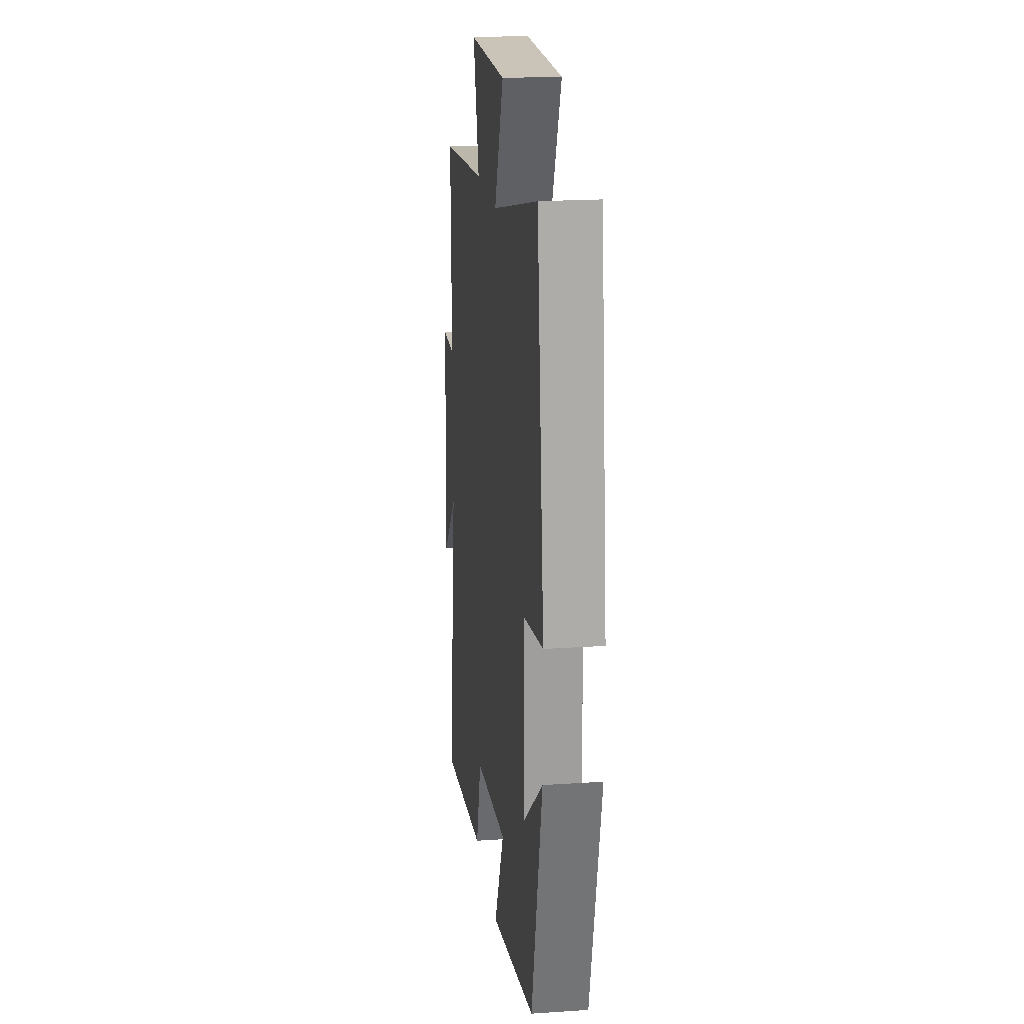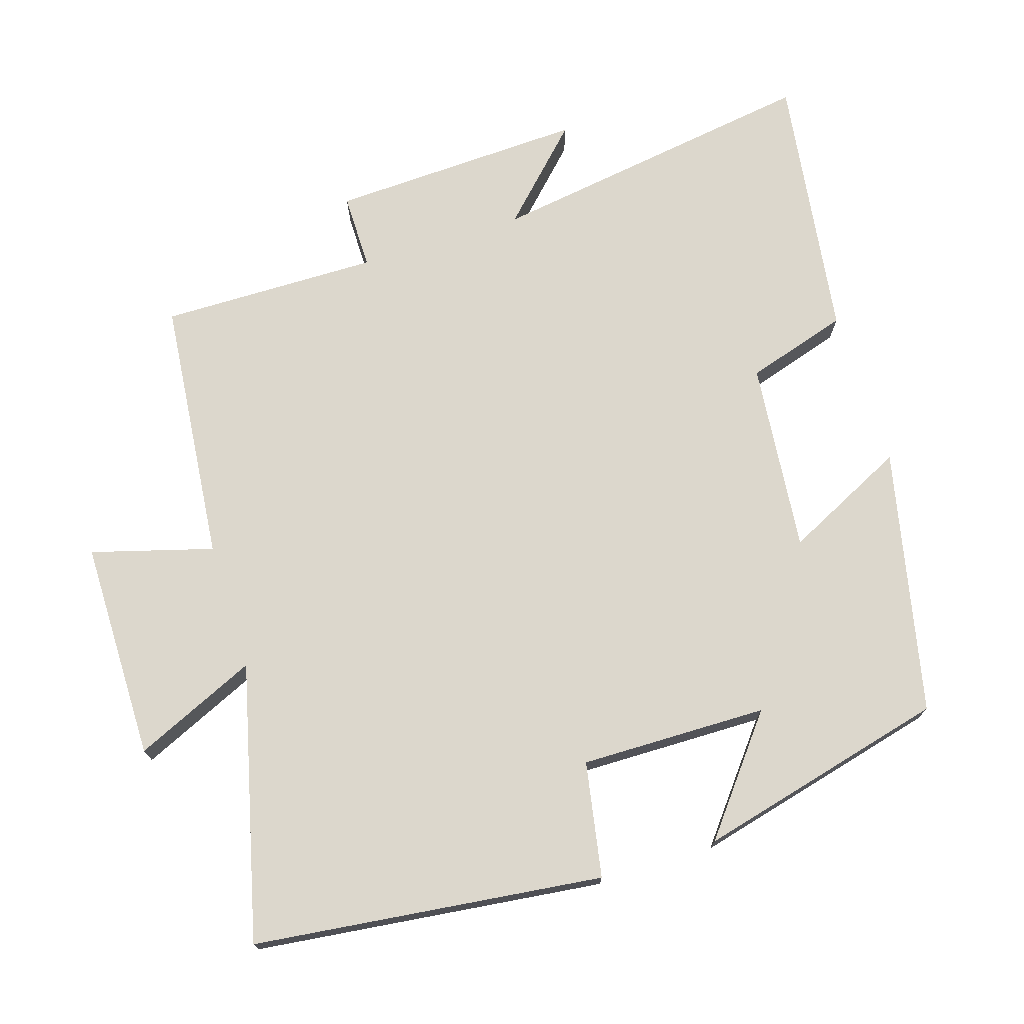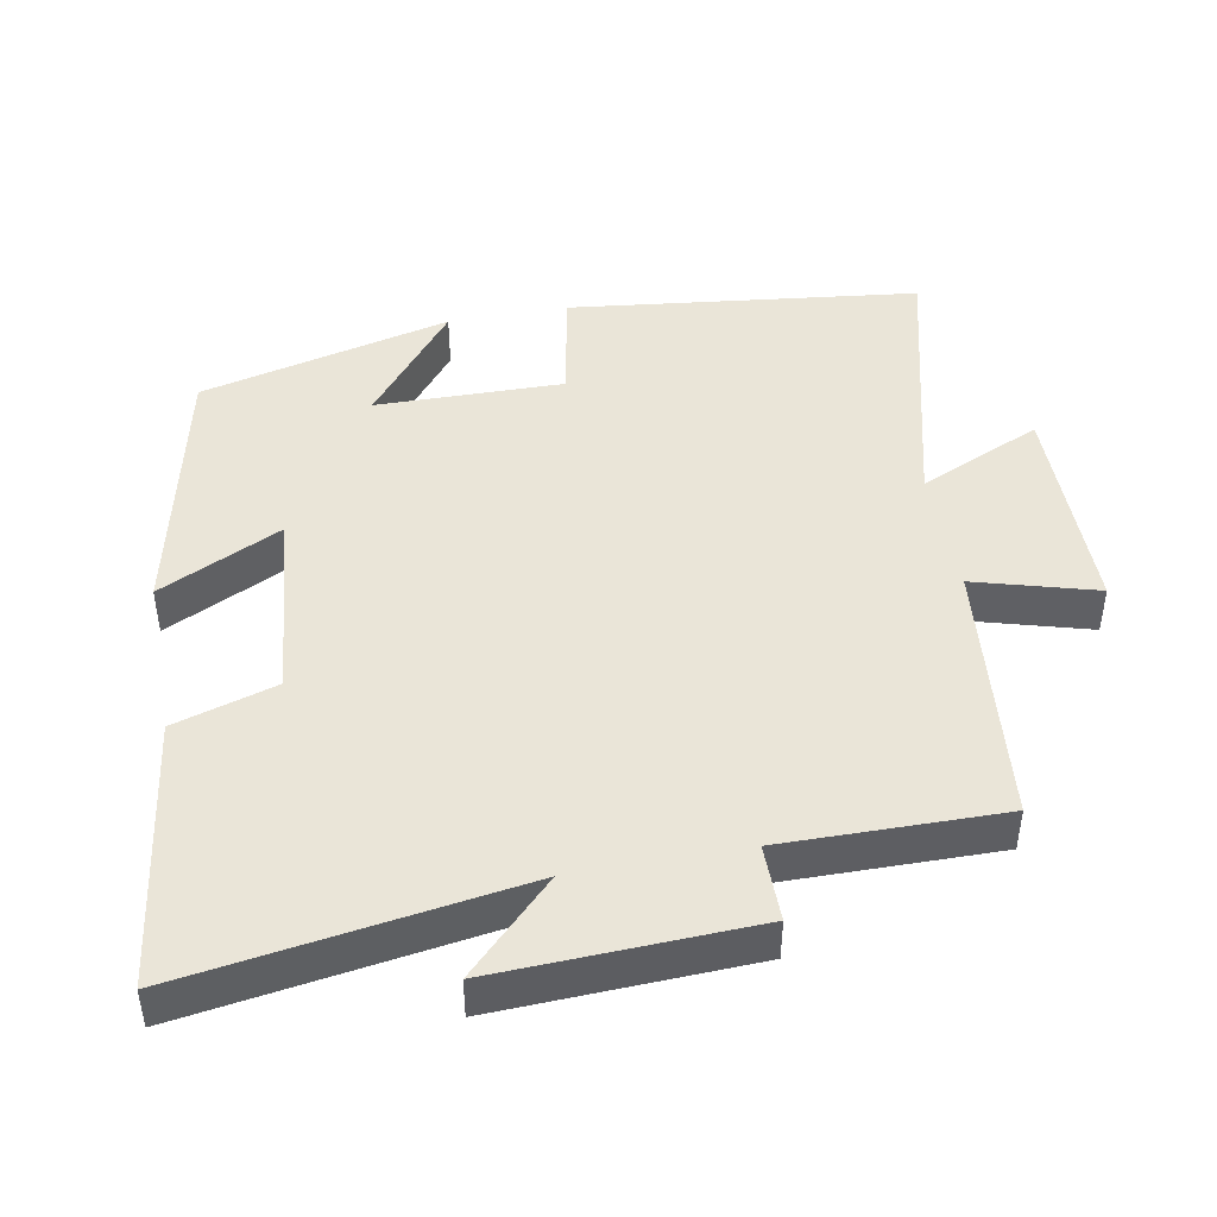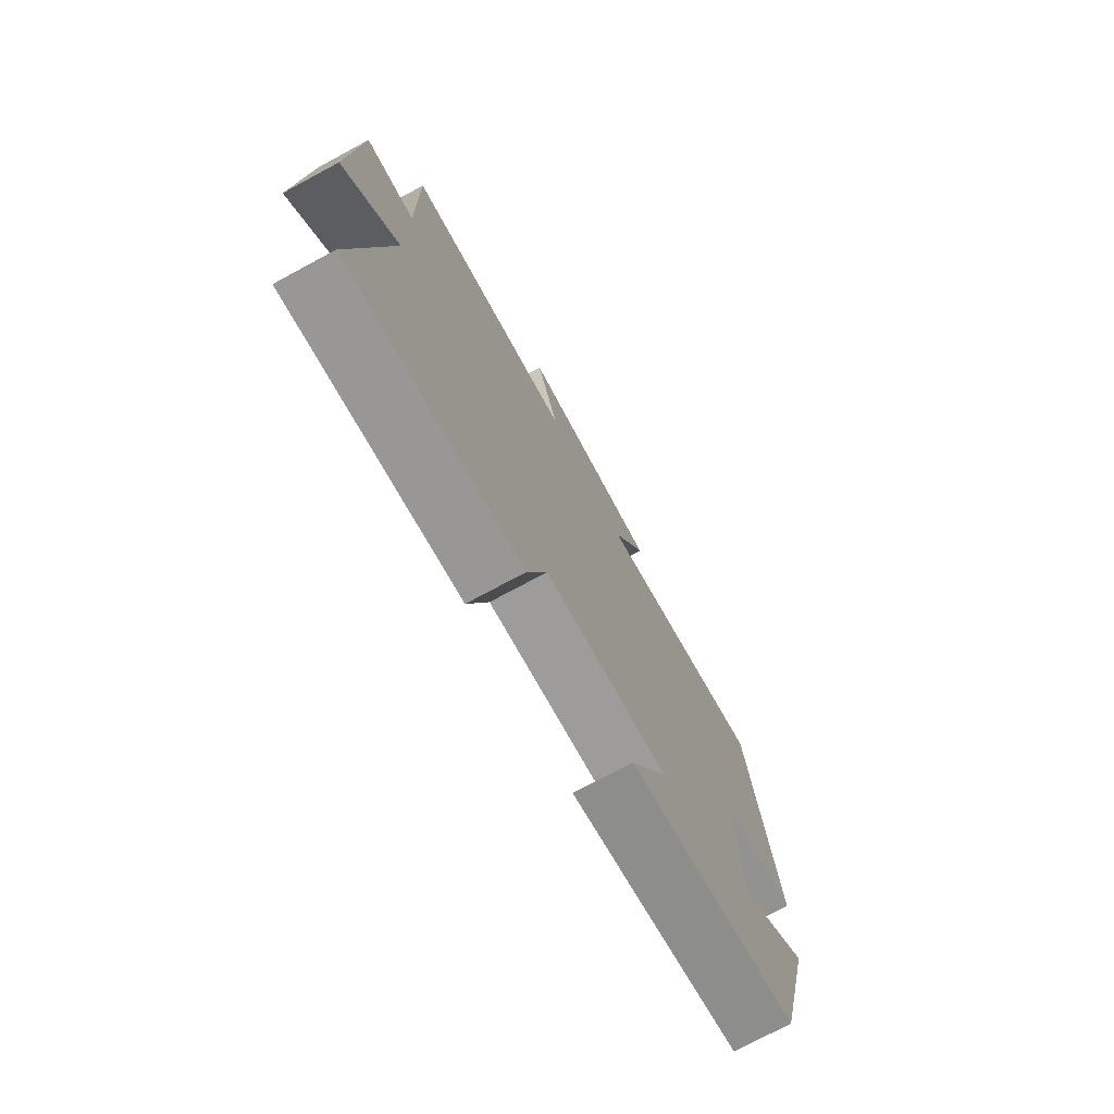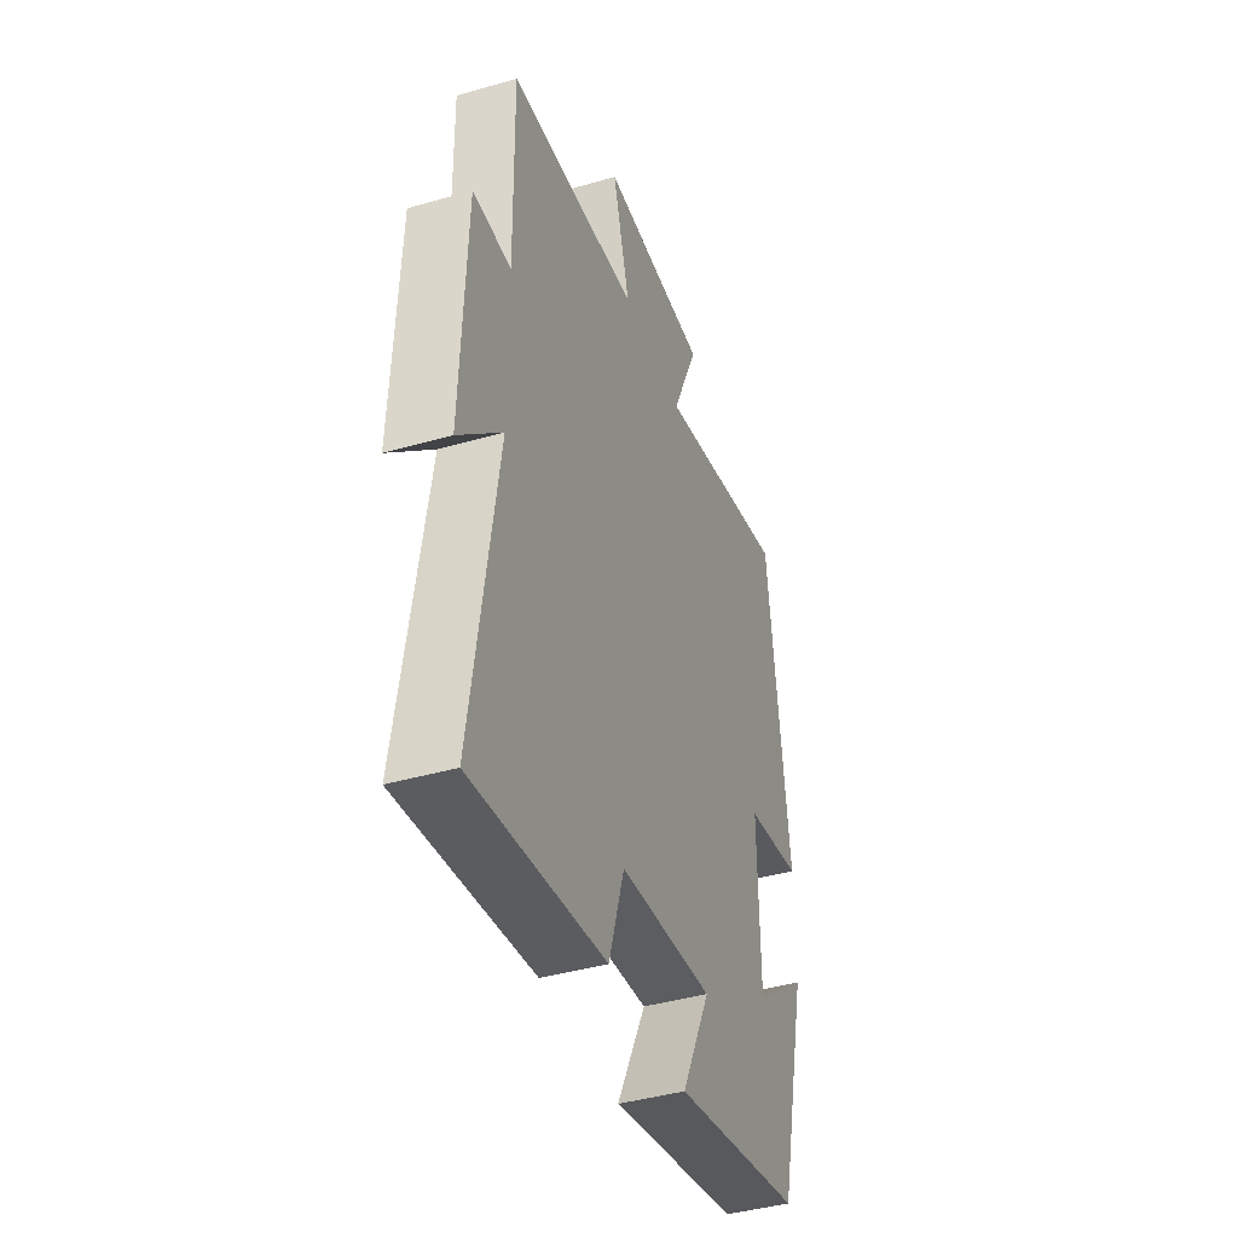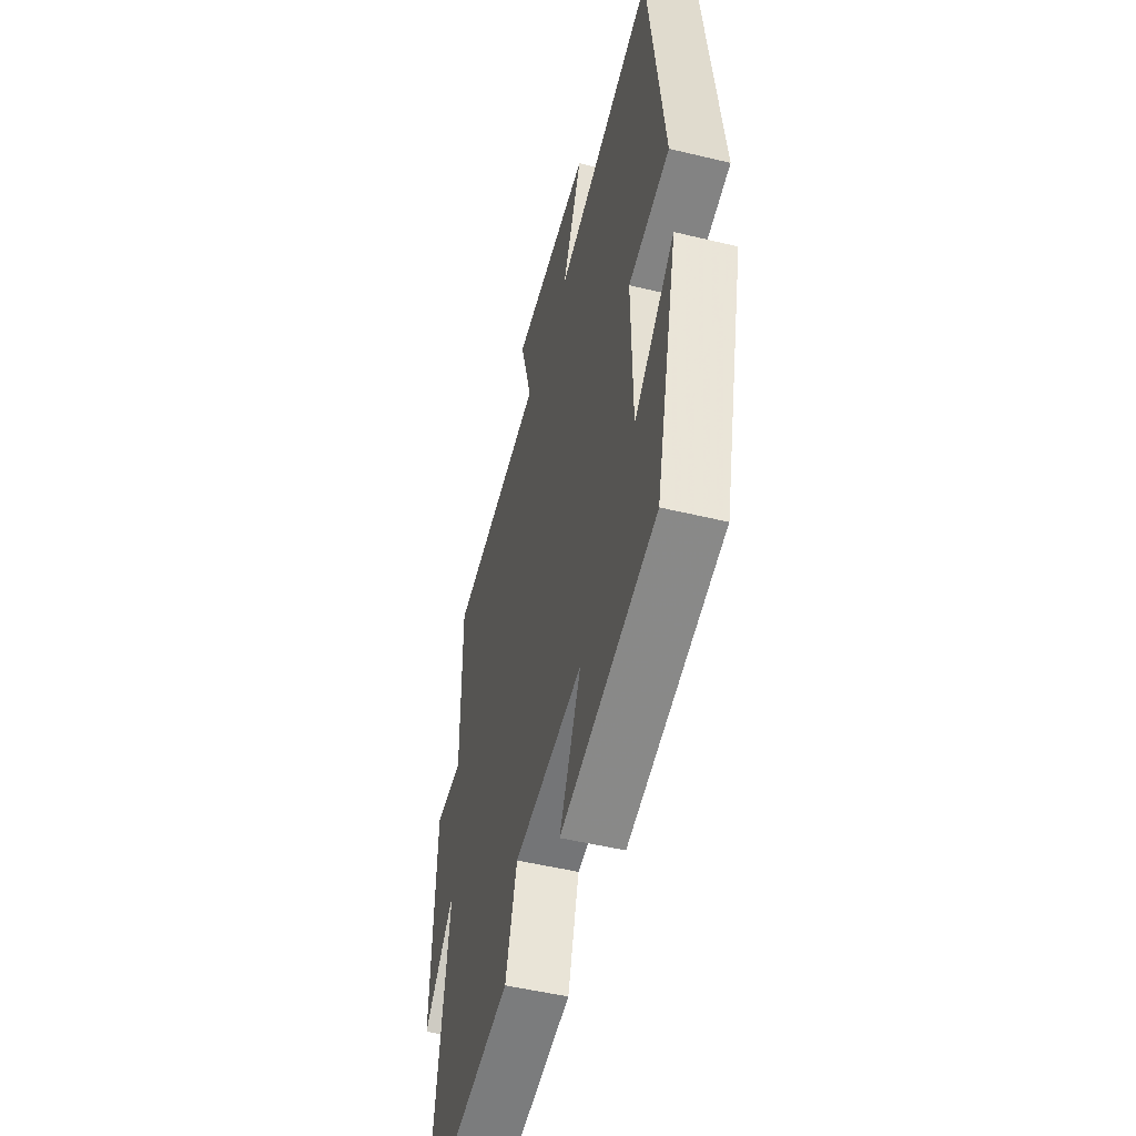
<metadata>
{"format":"obj","ext":"obj","renderer":"f3d","projection":"perspective","resolution":1024,"background":"white","views":[{"elev":20.3,"azim":82.9,"up":"+Z"},{"elev":73.0,"azim":72.4,"up":"+Y"},{"elev":45.3,"azim":-100.6,"up":"+Y"},{"elev":-75.2,"azim":-61.7,"up":"+Z"},{"elev":-42.1,"azim":-71.0,"up":"+Z"},{"elev":-50.6,"azim":75.2,"up":"+Z"}]}
</metadata>
<code>
v 0.441 0.07 0.597
v 0.5 0.07 0.105
v 0.338 0.07 0.075
v 0.342 0.07 -0.189
v 0.5 0.07 -0.063
v 0.412 0.07 -0.417
v 0.038 0.07 -0.5
v 0.122 0.07 -0.328
v -0.148 0.07 -0.356
v -0.192 0.07 -0.5
v -0.571 0.07 -0.554
v -0.5 0.07 -0.084
v -0.622 0.07 -0.206
v -0.608 0.07 0.154
v -0.5 0.07 0.154
v -0.504 0.07 0.462
v -0.13 0.07 0.5
v -0.179 0.07 0.671
v 0.131 0.07 0.673
v 0.054 0.07 0.5
v 0.441 0 0.597
v 0.5 0 0.105
v 0.338 0 0.075
v 0.342 0 -0.189
v 0.5 0 -0.063
v 0.412 0 -0.417
v 0.038 0 -0.5
v 0.122 0 -0.328
v -0.148 0 -0.356
v -0.192 0 -0.5
v -0.571 0 -0.554
v -0.5 0 -0.084
v -0.622 0 -0.206
v -0.608 0 0.154
v -0.5 0 0.154
v -0.504 0 0.462
v -0.13 0 0.5
v -0.179 0 0.671
v 0.131 0 0.673
v 0.054 0 0.5
f 17 18 19 20
f 15 16 17 20
f 1 2 3
f 20 1 3
f 15 20 3
f 12 13 14 15
f 12 15 3 4
f 9 10 11 12
f 8 9 12 4
f 7 8 4
f 4 5 6 7
f 40 39 38 37
f 40 37 36 35
f 23 22 21
f 23 21 40
f 23 40 35
f 35 34 33 32
f 24 23 35 32
f 32 31 30 29
f 24 32 29 28
f 24 28 27
f 27 26 25 24
f 1 21 22 2
f 2 22 23 3
f 3 23 24 4
f 4 24 25 5
f 5 25 26 6
f 6 26 27 7
f 7 27 28 8
f 8 28 29 9
f 9 29 30 10
f 10 30 31 11
f 11 31 32 12
f 12 32 33 13
f 13 33 34 14
f 14 34 35 15
f 15 35 36 16
f 16 36 37 17
f 17 37 38 18
f 18 38 39 19
f 19 39 40 20
f 20 40 21 1

</code>
